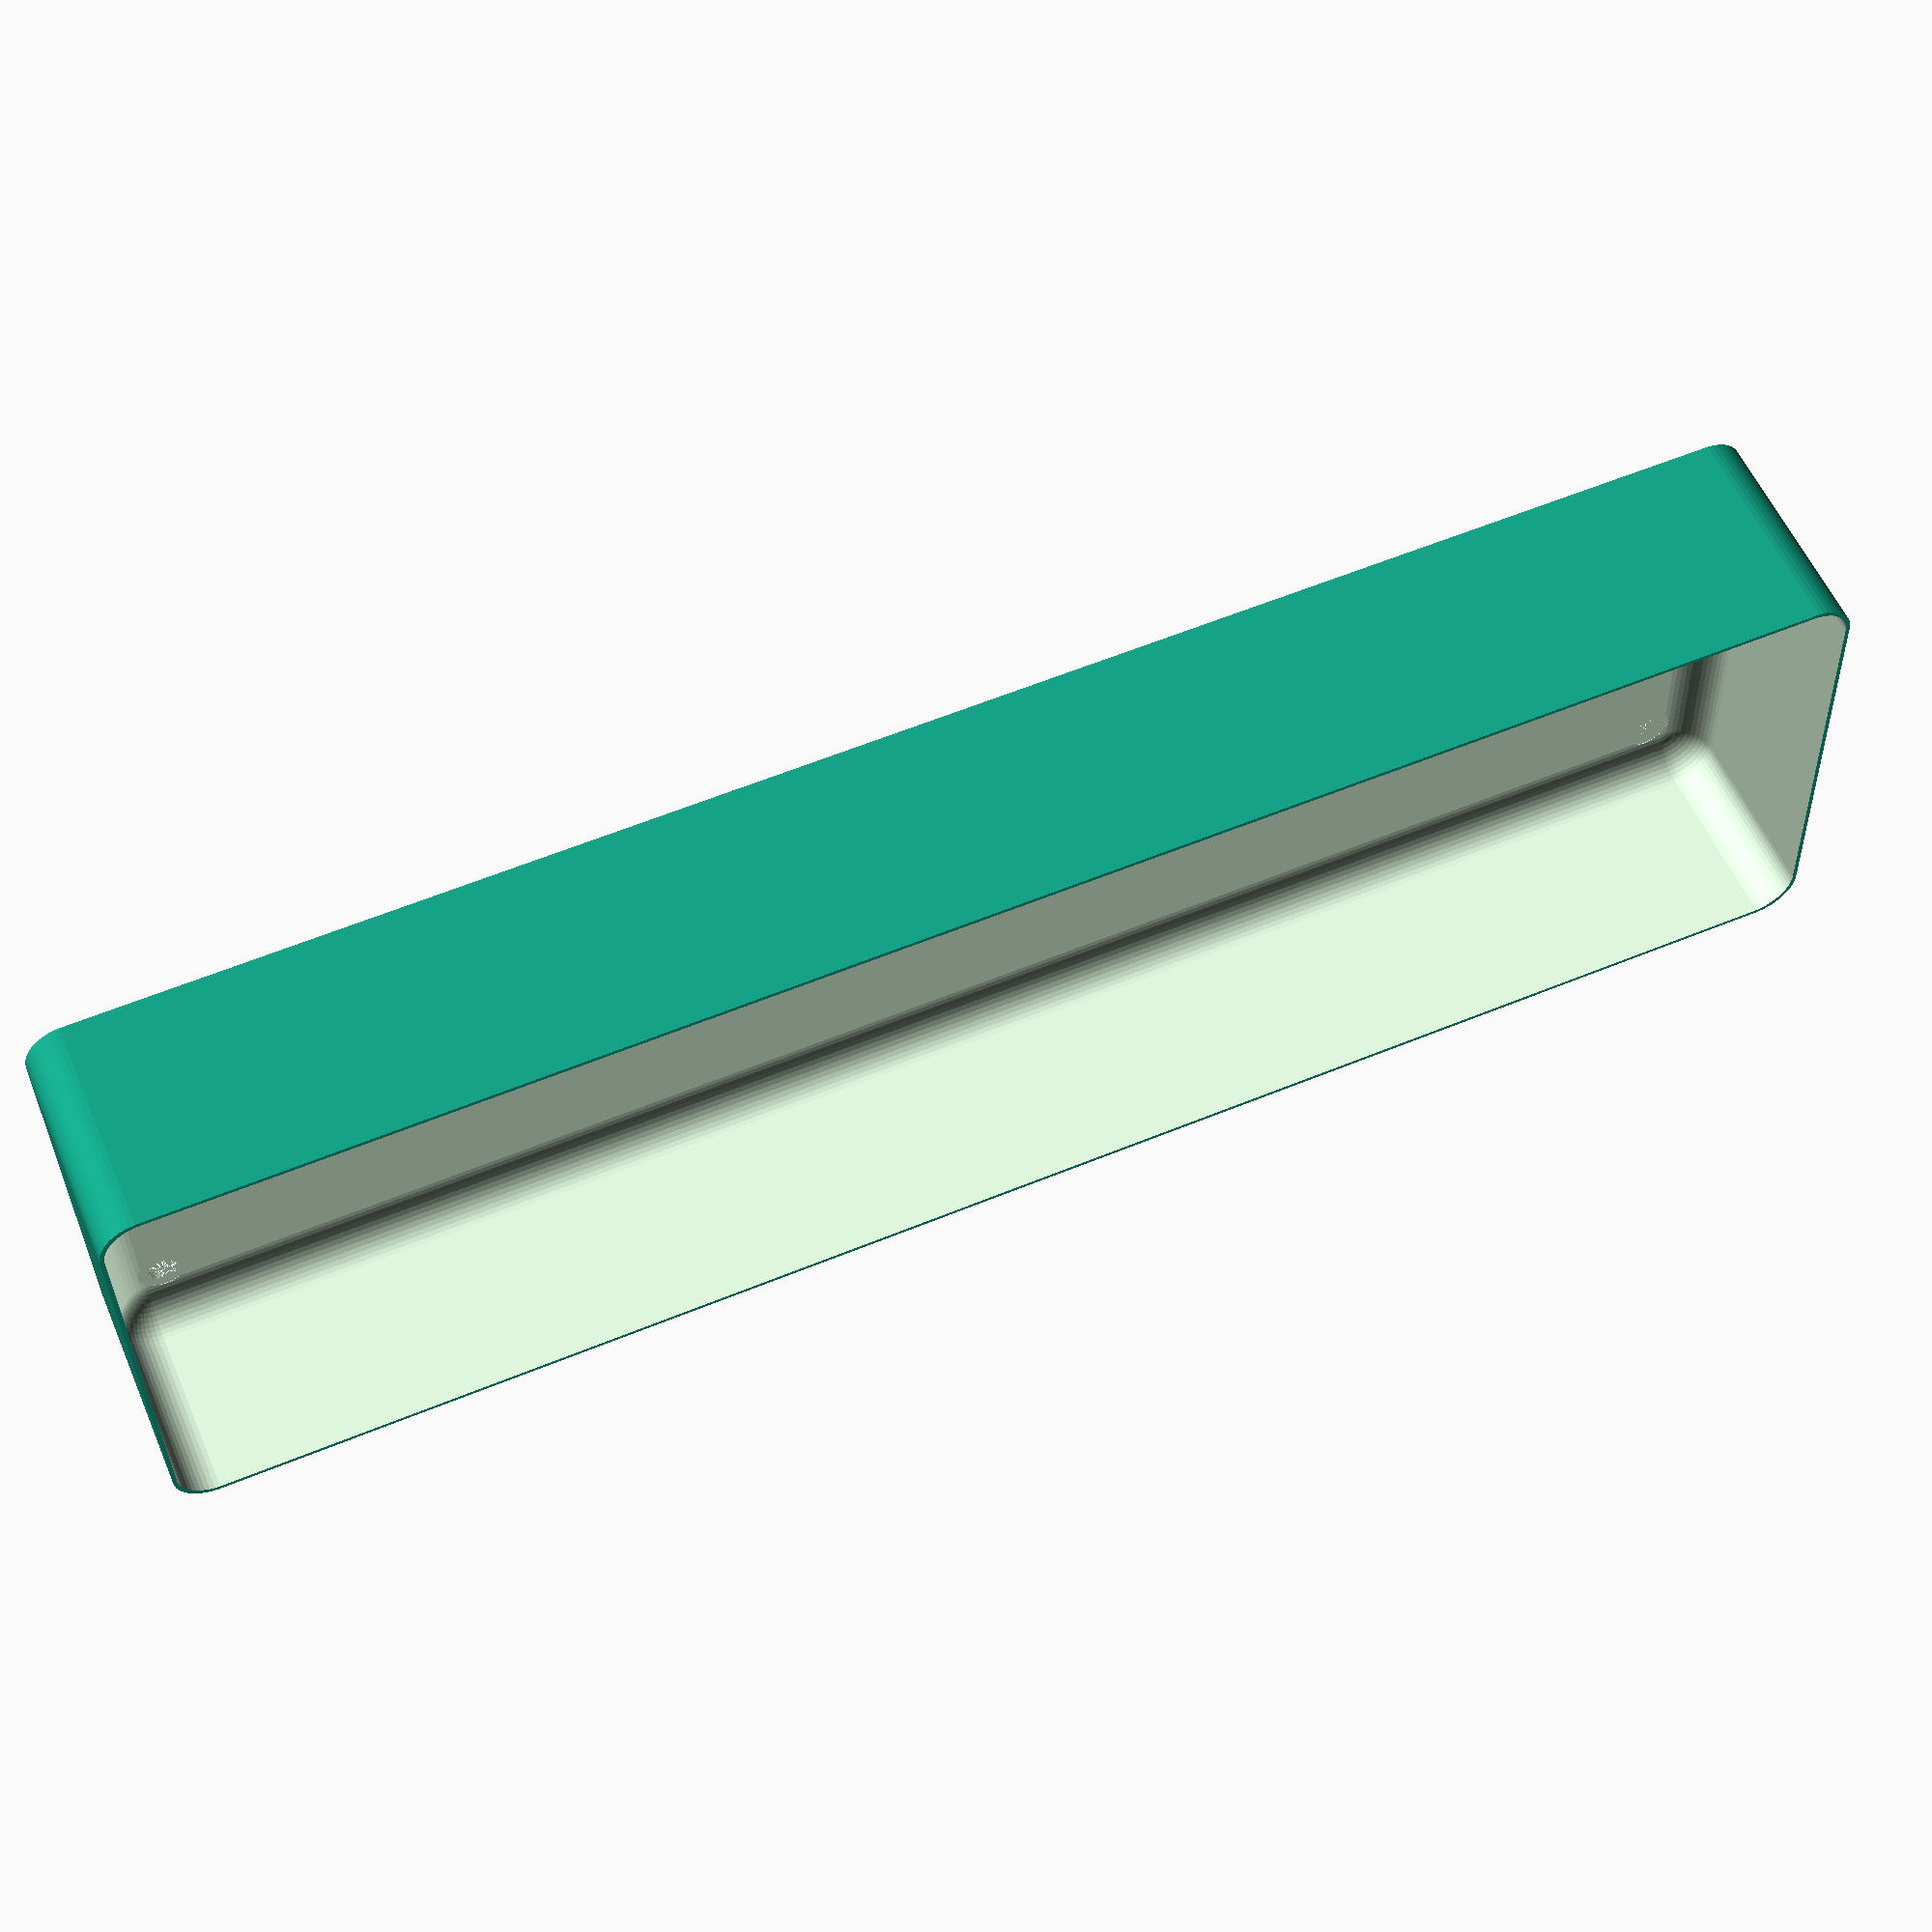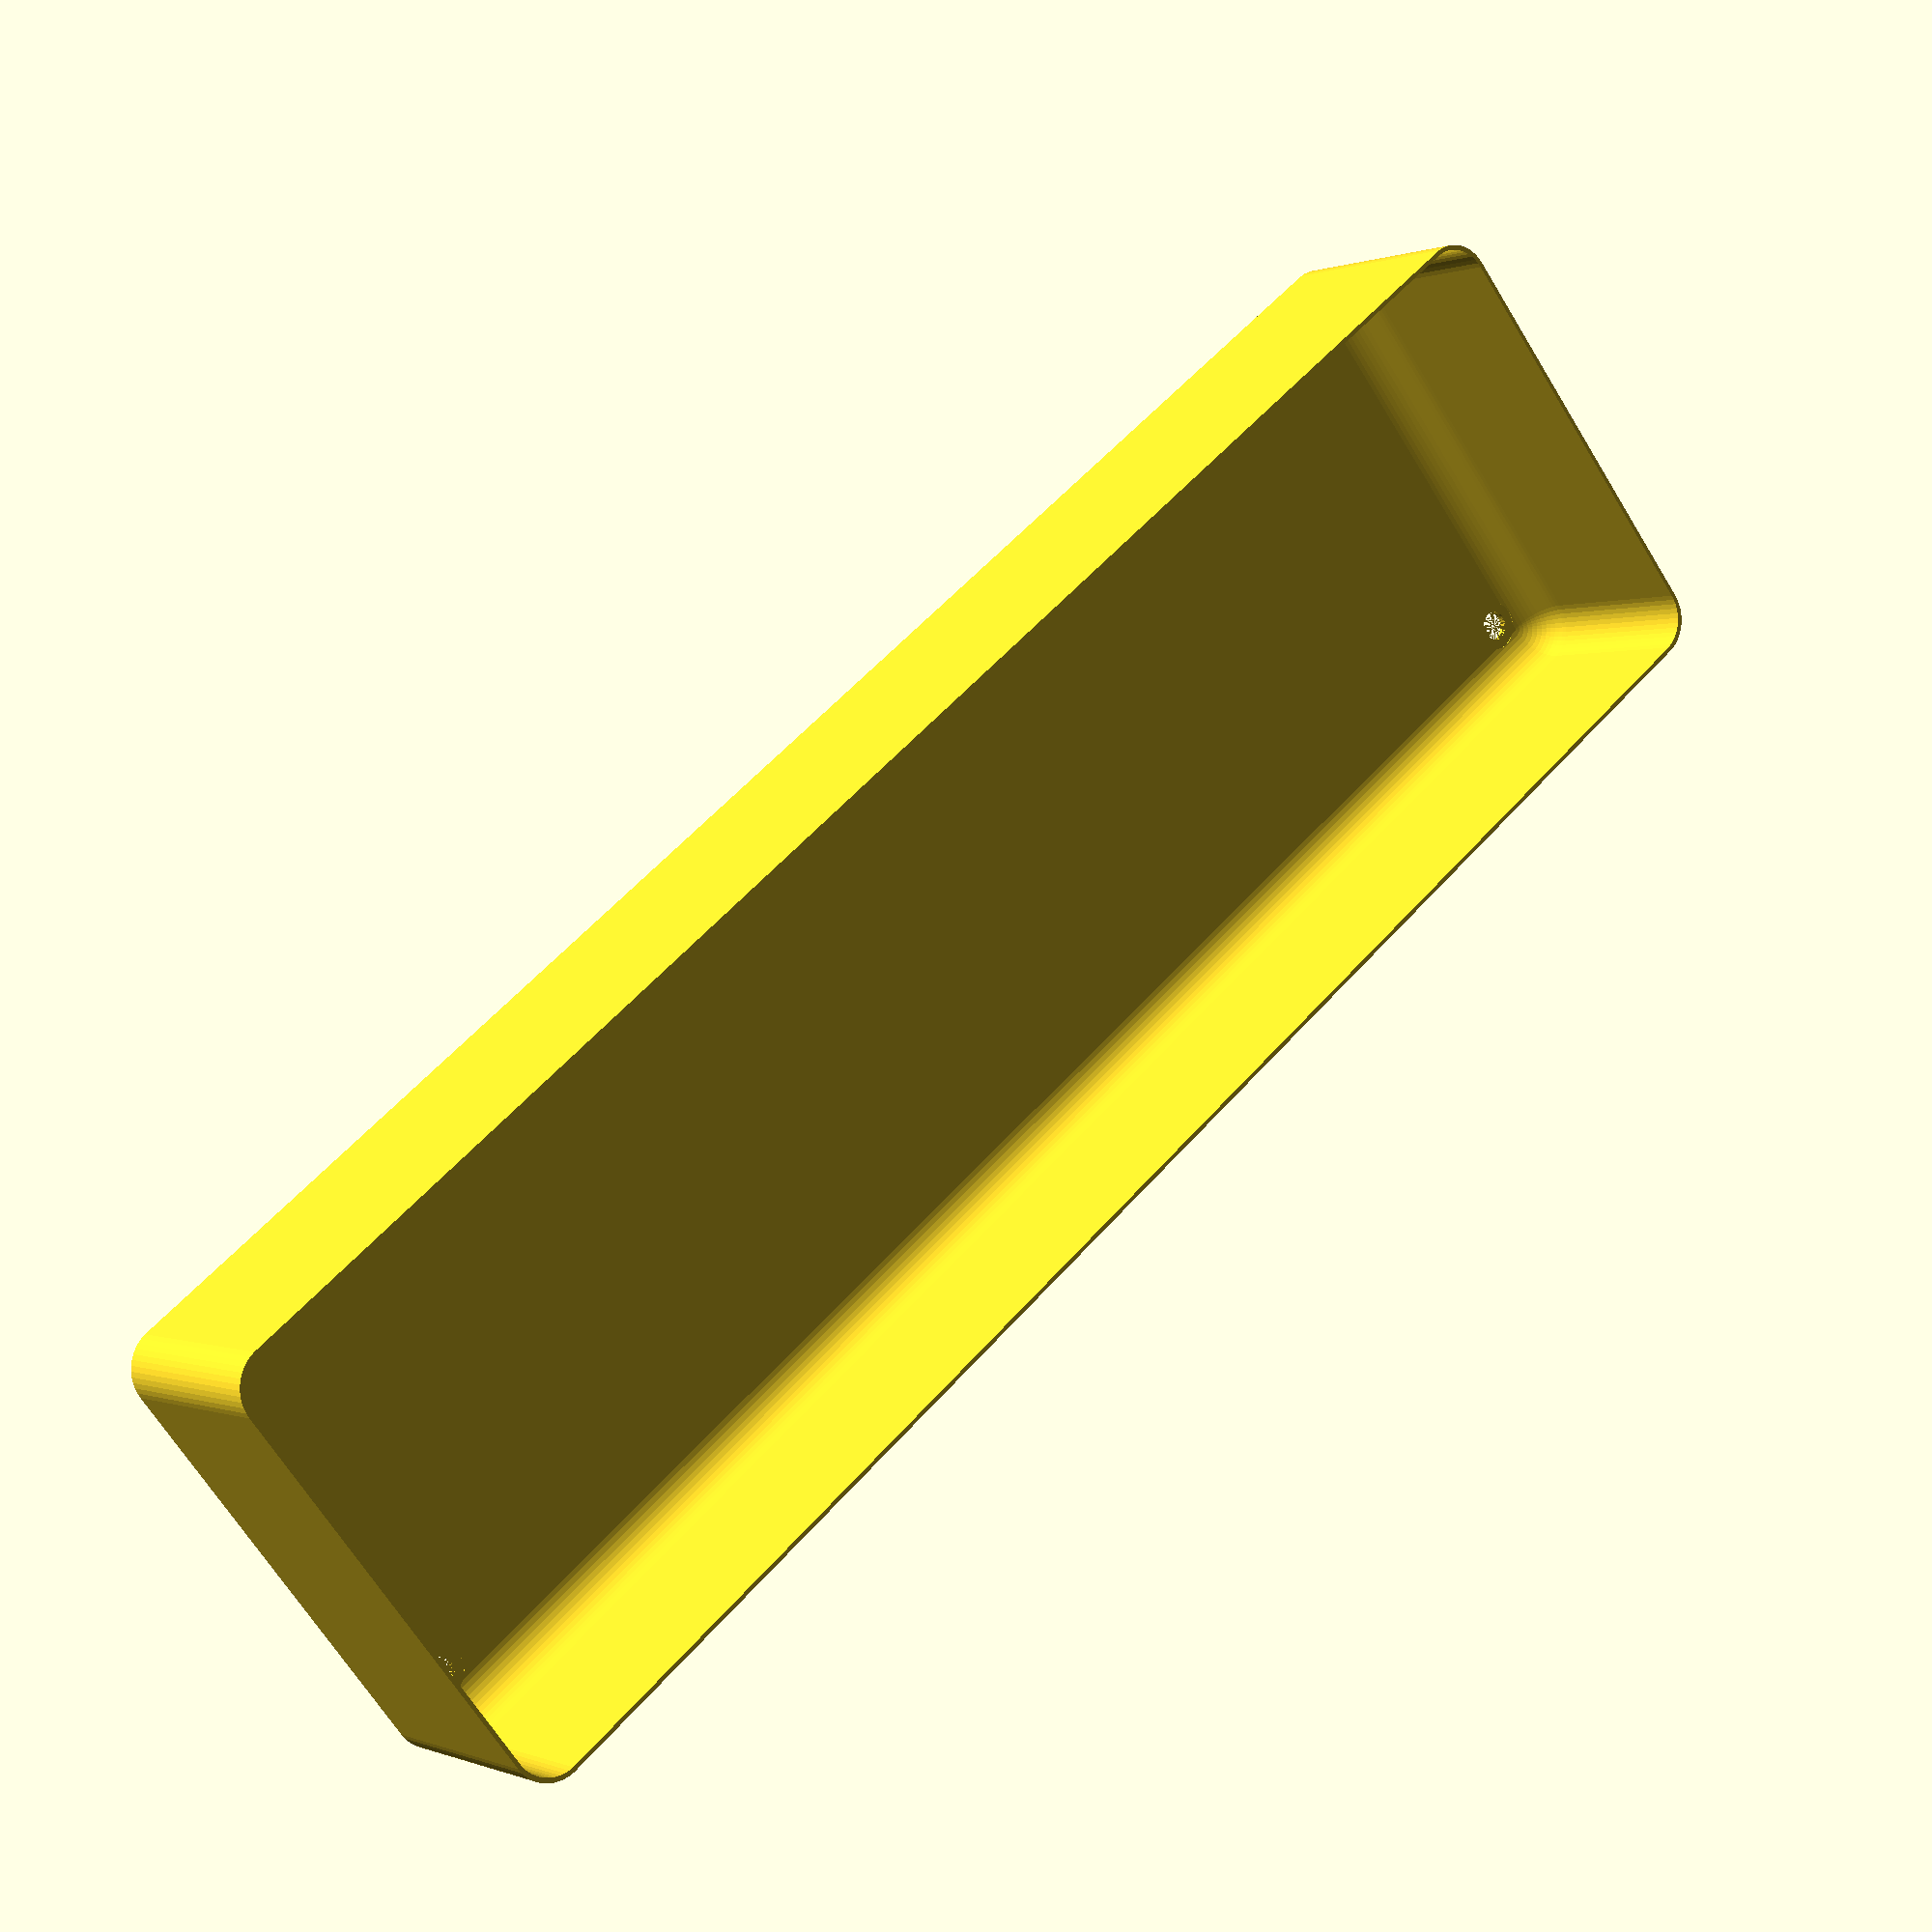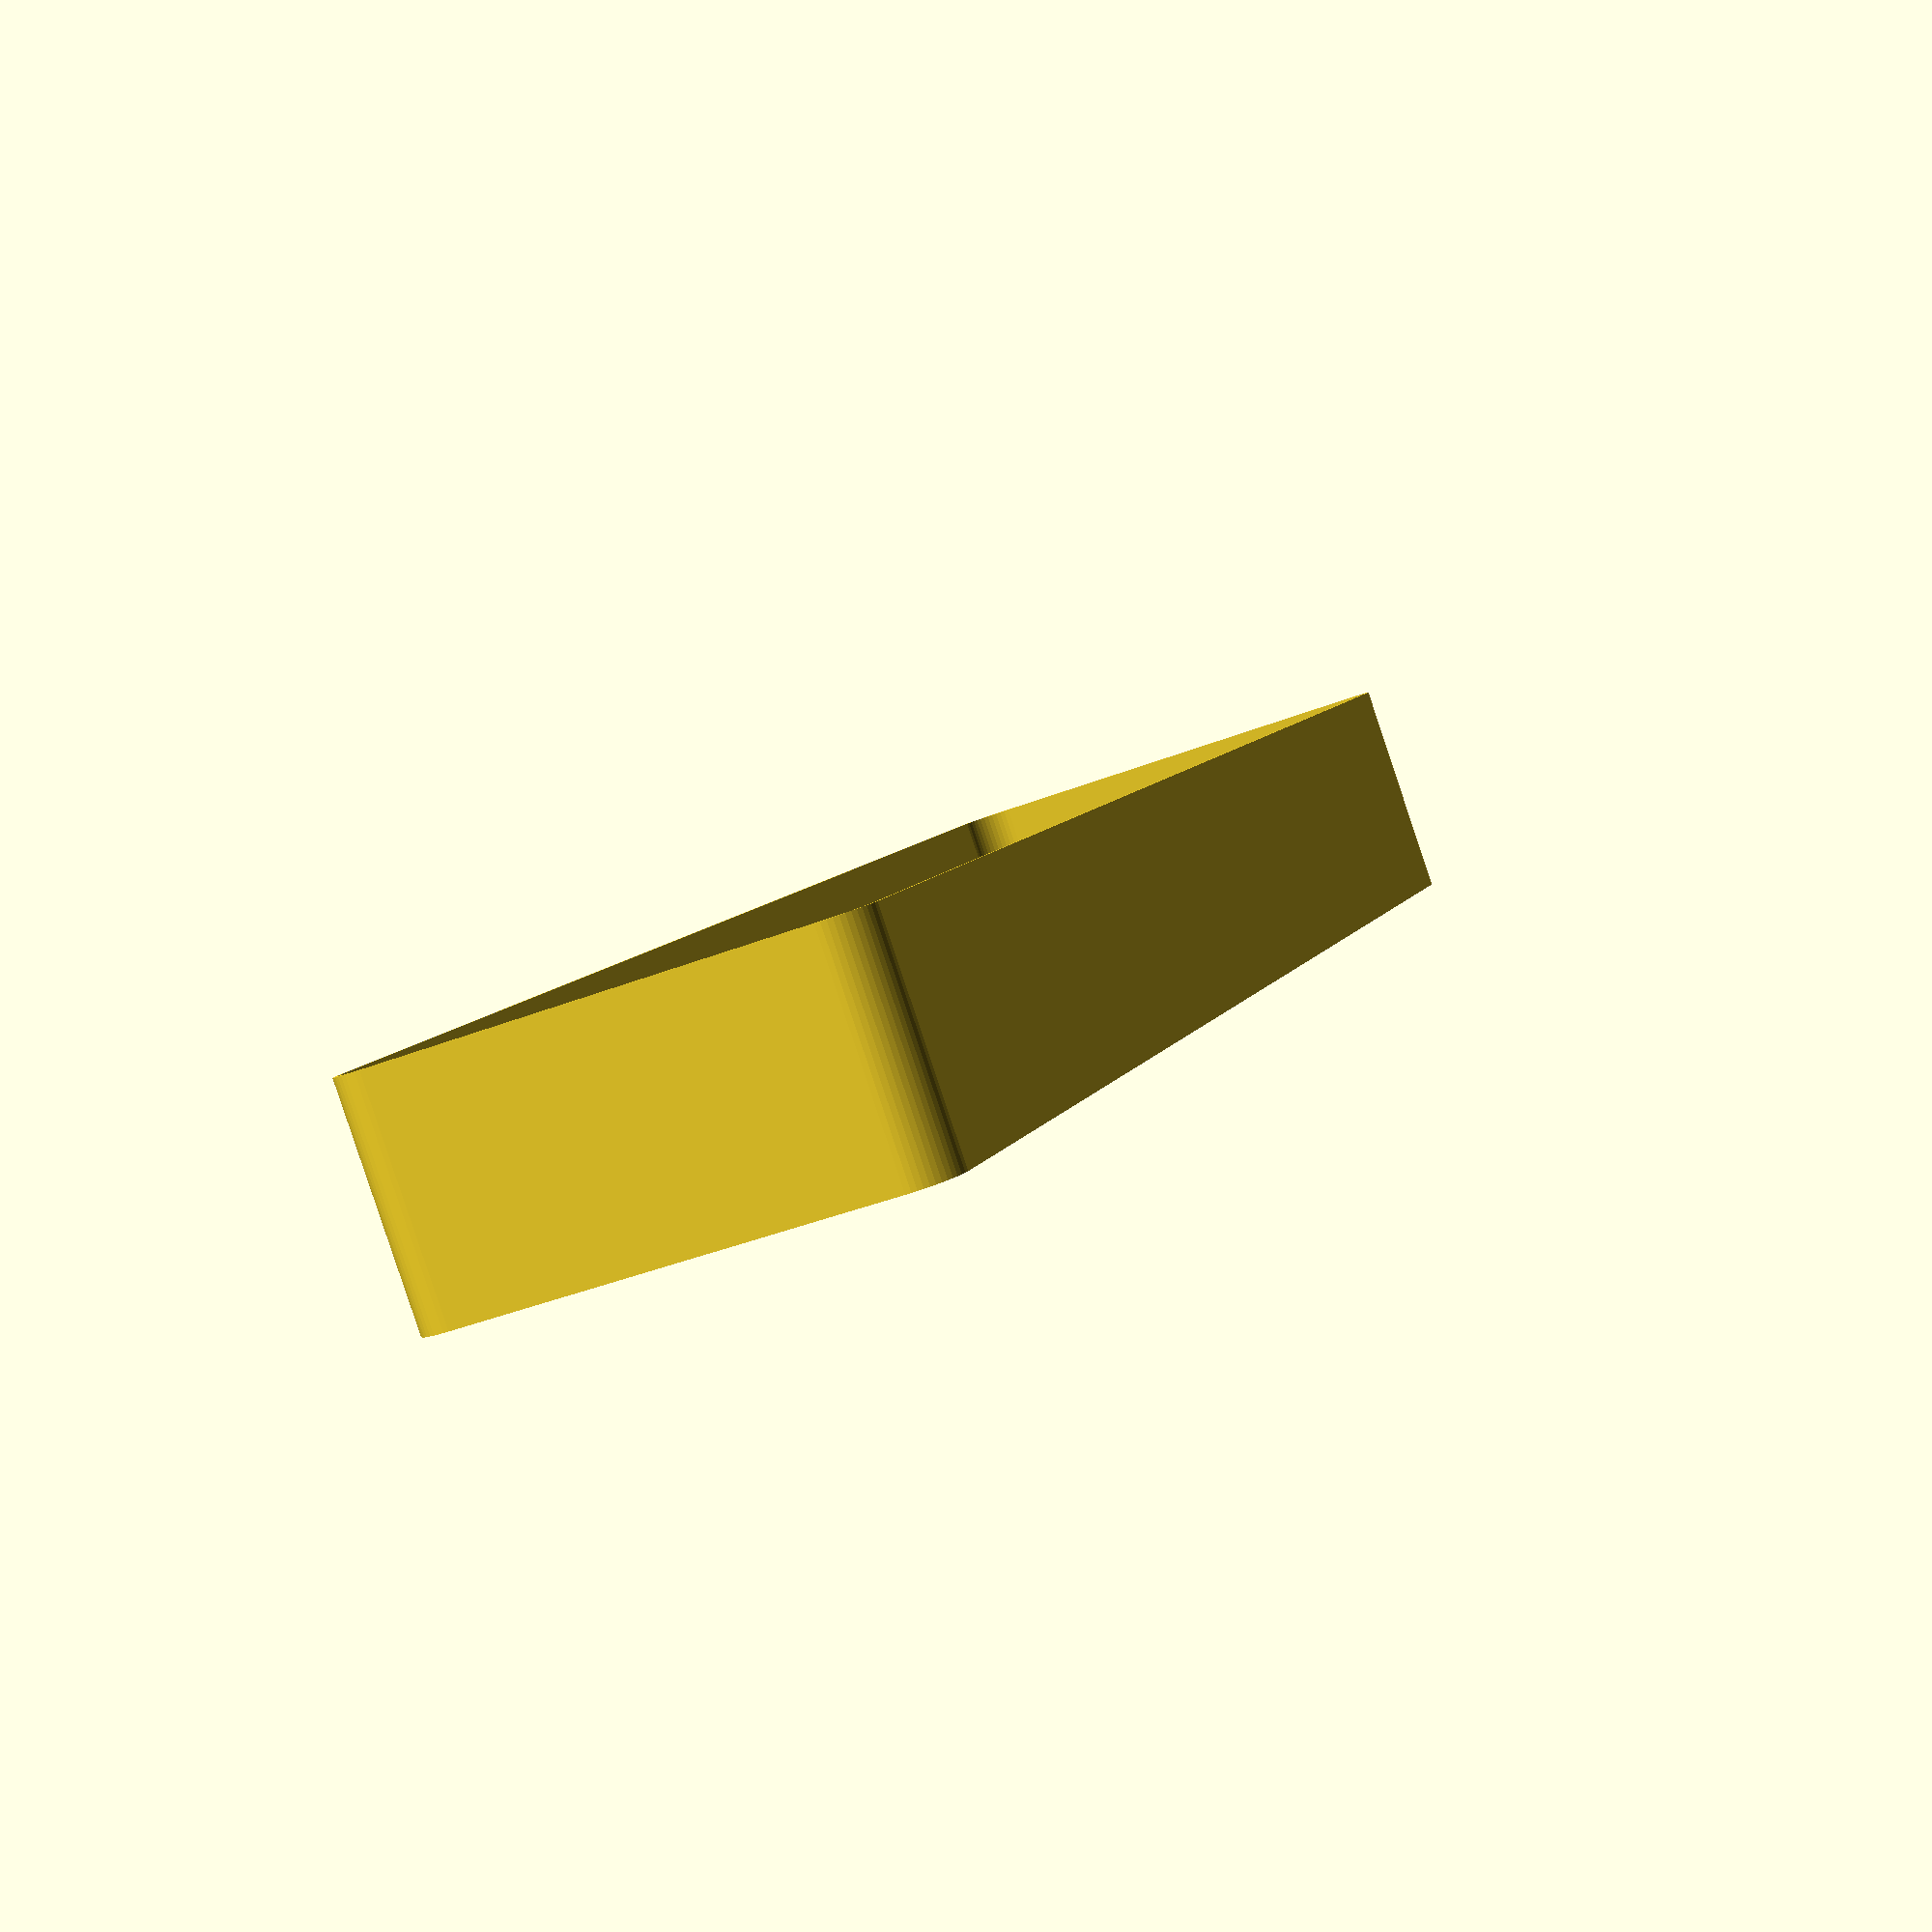
<openscad>
$fn = 50;


difference() {
	union() {
		hull() {
			translate(v = [-100.0000000000, 25.0000000000, 0]) {
				cylinder(h = 27, r = 5);
			}
			translate(v = [100.0000000000, 25.0000000000, 0]) {
				cylinder(h = 27, r = 5);
			}
			translate(v = [-100.0000000000, -25.0000000000, 0]) {
				cylinder(h = 27, r = 5);
			}
			translate(v = [100.0000000000, -25.0000000000, 0]) {
				cylinder(h = 27, r = 5);
			}
		}
	}
	union() {
		translate(v = [-97.5000000000, -22.5000000000, 1]) {
			rotate(a = [0, 0, 0]) {
				difference() {
					union() {
						translate(v = [0, 0, -10.0000000000]) {
							cylinder(h = 10, r = 1.5000000000);
						}
						cylinder(h = 3.2000000000, r = 3.0000000000);
						translate(v = [0, 0, -10.0000000000]) {
							cylinder(h = 10, r = 1.8000000000);
						}
						translate(v = [0, 0, -10.0000000000]) {
							cylinder(h = 10, r = 1.5000000000);
						}
					}
					union();
				}
			}
		}
		translate(v = [97.5000000000, -22.5000000000, 1]) {
			rotate(a = [0, 0, 0]) {
				difference() {
					union() {
						translate(v = [0, 0, -10.0000000000]) {
							cylinder(h = 10, r = 1.5000000000);
						}
						cylinder(h = 3.2000000000, r = 3.0000000000);
						translate(v = [0, 0, -10.0000000000]) {
							cylinder(h = 10, r = 1.8000000000);
						}
						translate(v = [0, 0, -10.0000000000]) {
							cylinder(h = 10, r = 1.5000000000);
						}
					}
					union();
				}
			}
		}
		translate(v = [-97.5000000000, 22.5000000000, 1]) {
			rotate(a = [0, 0, 0]) {
				difference() {
					union() {
						translate(v = [0, 0, -10.0000000000]) {
							cylinder(h = 10, r = 1.5000000000);
						}
						cylinder(h = 3.2000000000, r = 3.0000000000);
						translate(v = [0, 0, -10.0000000000]) {
							cylinder(h = 10, r = 1.8000000000);
						}
						translate(v = [0, 0, -10.0000000000]) {
							cylinder(h = 10, r = 1.5000000000);
						}
					}
					union();
				}
			}
		}
		translate(v = [97.5000000000, 22.5000000000, 1]) {
			rotate(a = [0, 0, 0]) {
				difference() {
					union() {
						translate(v = [0, 0, -10.0000000000]) {
							cylinder(h = 10, r = 1.5000000000);
						}
						cylinder(h = 3.2000000000, r = 3.0000000000);
						translate(v = [0, 0, -10.0000000000]) {
							cylinder(h = 10, r = 1.8000000000);
						}
						translate(v = [0, 0, -10.0000000000]) {
							cylinder(h = 10, r = 1.5000000000);
						}
					}
					union();
				}
			}
		}
		translate(v = [0, 0, 1]) {
			hull() {
				union() {
					translate(v = [-99.7500000000, 24.7500000000, 4.7500000000]) {
						cylinder(h = 37.5000000000, r = 4.7500000000);
					}
					translate(v = [-99.7500000000, 24.7500000000, 4.7500000000]) {
						sphere(r = 4.7500000000);
					}
					translate(v = [-99.7500000000, 24.7500000000, 42.2500000000]) {
						sphere(r = 4.7500000000);
					}
				}
				union() {
					translate(v = [99.7500000000, 24.7500000000, 4.7500000000]) {
						cylinder(h = 37.5000000000, r = 4.7500000000);
					}
					translate(v = [99.7500000000, 24.7500000000, 4.7500000000]) {
						sphere(r = 4.7500000000);
					}
					translate(v = [99.7500000000, 24.7500000000, 42.2500000000]) {
						sphere(r = 4.7500000000);
					}
				}
				union() {
					translate(v = [-99.7500000000, -24.7500000000, 4.7500000000]) {
						cylinder(h = 37.5000000000, r = 4.7500000000);
					}
					translate(v = [-99.7500000000, -24.7500000000, 4.7500000000]) {
						sphere(r = 4.7500000000);
					}
					translate(v = [-99.7500000000, -24.7500000000, 42.2500000000]) {
						sphere(r = 4.7500000000);
					}
				}
				union() {
					translate(v = [99.7500000000, -24.7500000000, 4.7500000000]) {
						cylinder(h = 37.5000000000, r = 4.7500000000);
					}
					translate(v = [99.7500000000, -24.7500000000, 4.7500000000]) {
						sphere(r = 4.7500000000);
					}
					translate(v = [99.7500000000, -24.7500000000, 42.2500000000]) {
						sphere(r = 4.7500000000);
					}
				}
			}
		}
	}
}
</openscad>
<views>
elev=124.1 azim=178.8 roll=203.0 proj=p view=solid
elev=179.7 azim=321.3 roll=213.8 proj=p view=wireframe
elev=267.1 azim=109.0 roll=161.5 proj=p view=solid
</views>
